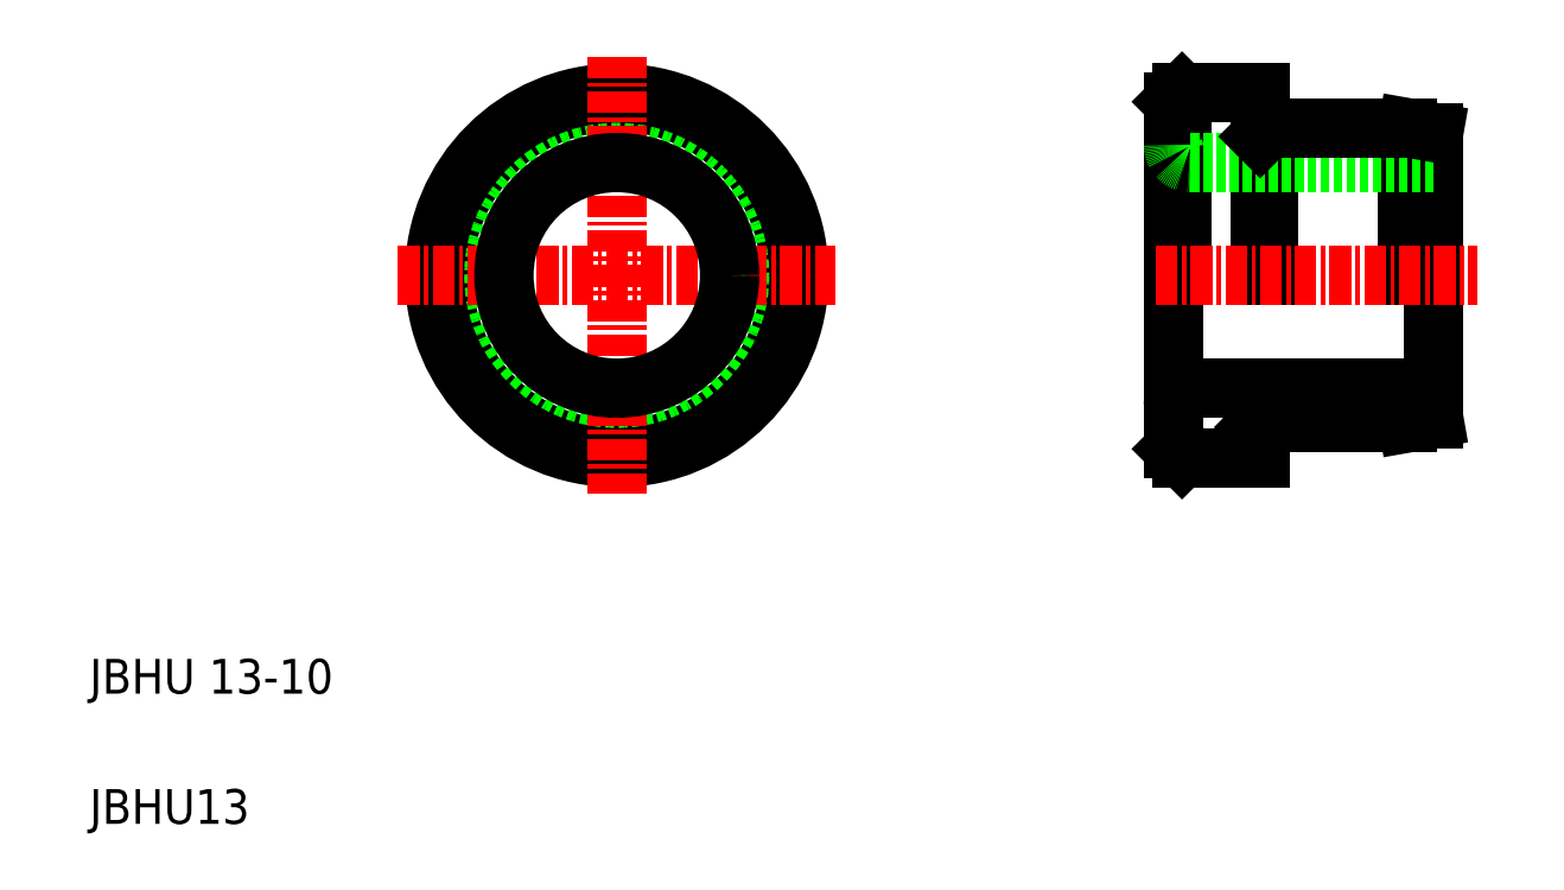
<metadata>
{"format":"dxf","ext":"dxf","renderer":"ezdxf+matplotlib","layout":"modelspace","background":"white","min_lineweight":24,"dpi":150}
</metadata>
<code>
0
SECTION
2
ENTITIES
0
CIRCLE
8
0
10
82.56
20
97.5
30
0
40
10
0
CIRCLE
8
0
10
82.56
20
97.5
30
0
40
8.5
0
CIRCLE
8
0
10
82.56
20
97.5
30
0
40
10.5
0
LINE
8
CENTER
10
82.56
20
110.1
30
0
11
82.56
21
84.9
31
0
0
TEXT
8
0
10
52.19
20
73.4
30
0
40
2
1
JBHU 13-10
0
TEXT
8
0
10
52.19
20
65.9
30
0
40
2
1
JBHU13
0
LINE
8
CENTER
10
69.96
20
97.5
30
0
11
95.16
21
97.5
31
0
0
CIRCLE
8
0
10
82.56
20
97.5
30
0
40
6.5
0
LINE
8
0
10
115.1
20
108
30
0
11
115.1
21
97.5
31
0
0
LINE
8
0
10
119.6
20
108
30
0
11
119.6
21
97.5
31
0
0
LINE
8
0
10
128.1
20
106
30
0
11
128.1
21
97.5
31
0
0
LINE
8
0
10
114.6
20
107.5
30
0
11
114.6
21
87.5
31
0
0
LINE
8
0
10
120.1
20
106
30
0
11
120.1
21
97.5
31
0
0
LINE
8
0
10
129.6
20
105.7
30
0
11
129.6
21
89.26
31
0
0
ARC
8
0
10
115.6
20
105
30
0
40
1
50
180
51
270
0
LINE
8
0
10
120.1
20
89
30
0
11
128.1
21
89
31
0
0
LINE
8
0
10
115.1
20
87
30
0
11
119.6
21
87
31
0
0
LINE
8
0
10
114.6
20
87.5
30
0
11
115.1
21
87
31
0
0
LINE
8
0
10
119.6
20
88.5
30
0
11
119.6
21
87
31
0
0
LINE
8
0
10
119.9
20
89.25
30
0
11
120.1
21
89
31
0
0
LINE
8
0
10
119.4
20
88.75
30
0
11
119.6
21
88.5
31
0
0
ARC
8
0
10
119.6
20
89
30
0
40
0.3536
50
45
51
225
0
LINE
8
0
10
128.1
20
89
30
0
11
129.6
21
89.26
31
0
0
LINE
8
0
10
115.6
20
91
30
0
11
129.6
21
91
31
0
0
LINE
8
0
10
115.6
20
104
30
0
11
129.6
21
104
31
0
0
LINE
8
CENTER
10
113.6
20
97.5
30
0
11
132.1
21
97.5
31
0
0
ARC
8
0
10
115.6
20
90
30
0
40
1
50
90
51
180
0
LINE
8
0
10
119.6
20
104
30
0
11
119.6
21
104
31
0
0
LINE
8
0
10
120.1
20
106
30
0
11
128.1
21
106
31
0
0
LINE
8
0
10
115.1
20
108
30
0
11
119.6
21
108
31
0
0
LINE
8
0
10
114.6
20
107.5
30
0
11
115.1
21
108
31
0
0
LINE
8
0
10
119.6
20
105.5
30
0
11
120.1
21
106
31
0
0
LINE
8
0
10
119.6
20
104.7
30
0
11
119.6
21
104.7
31
0
0
LINE
8
0
10
128.1
20
106
30
0
11
129.6
21
105.7
31
0
0
ENDSEC
0
EOF

</code>
